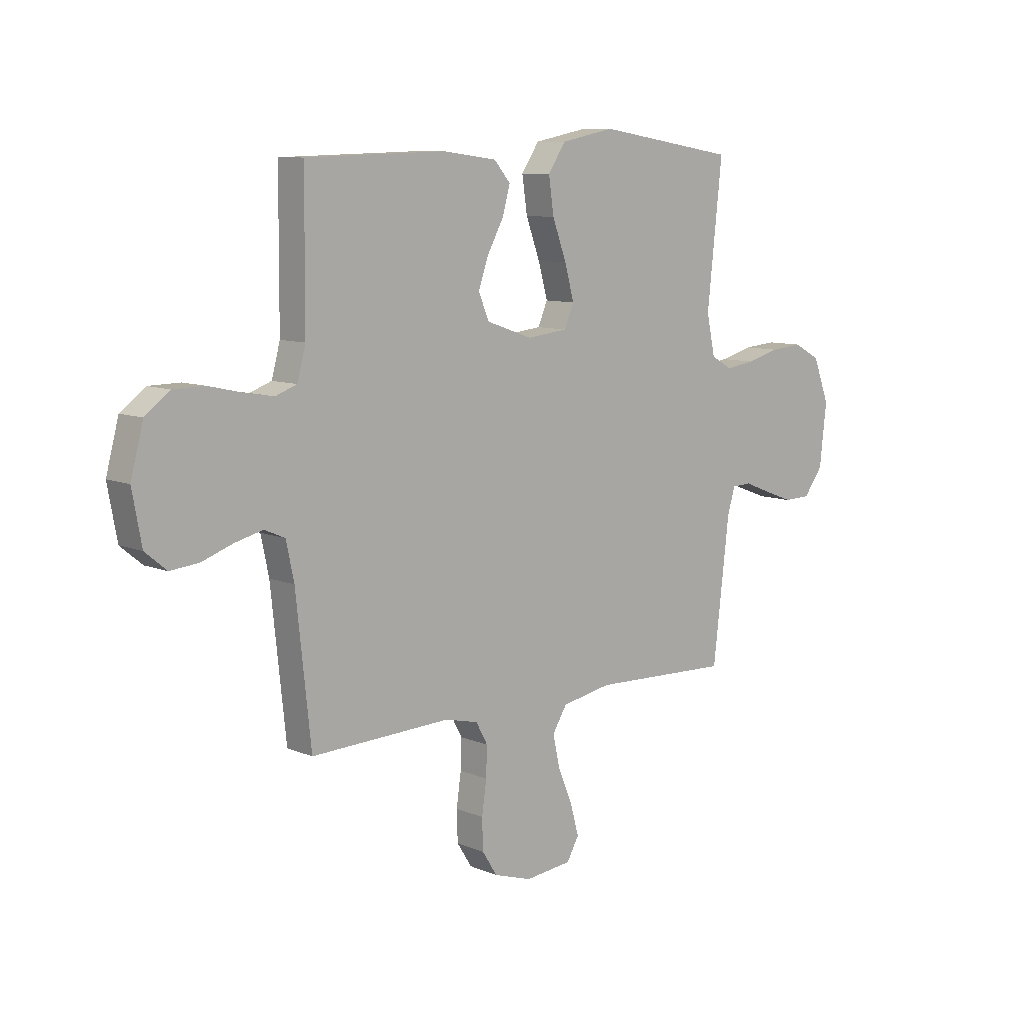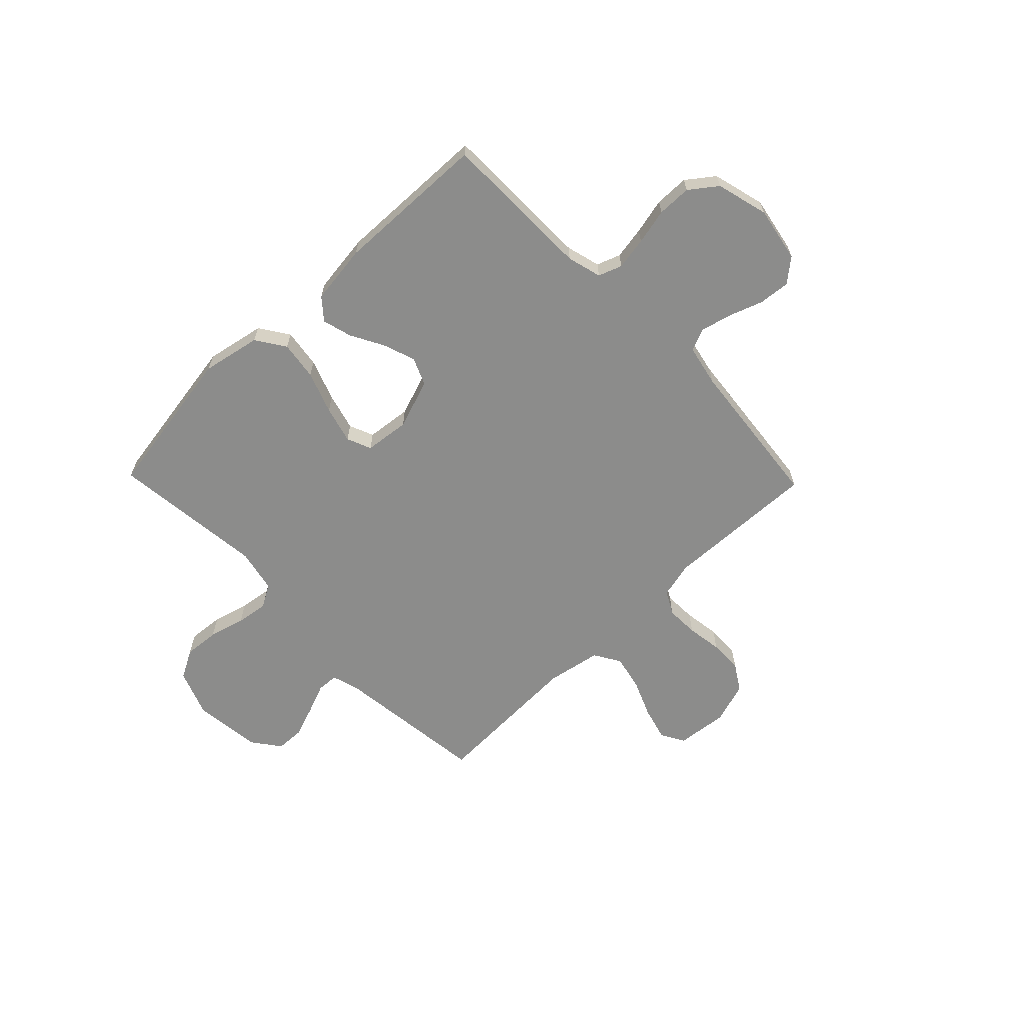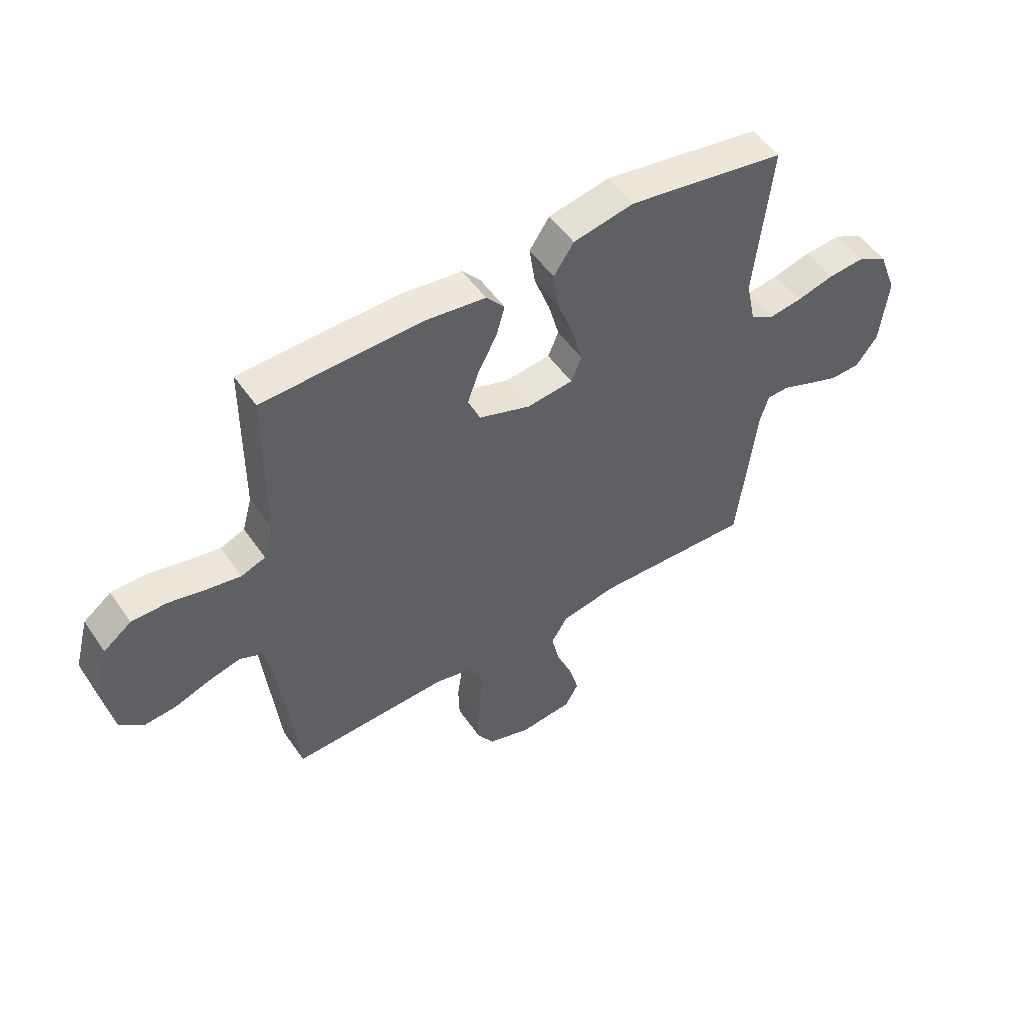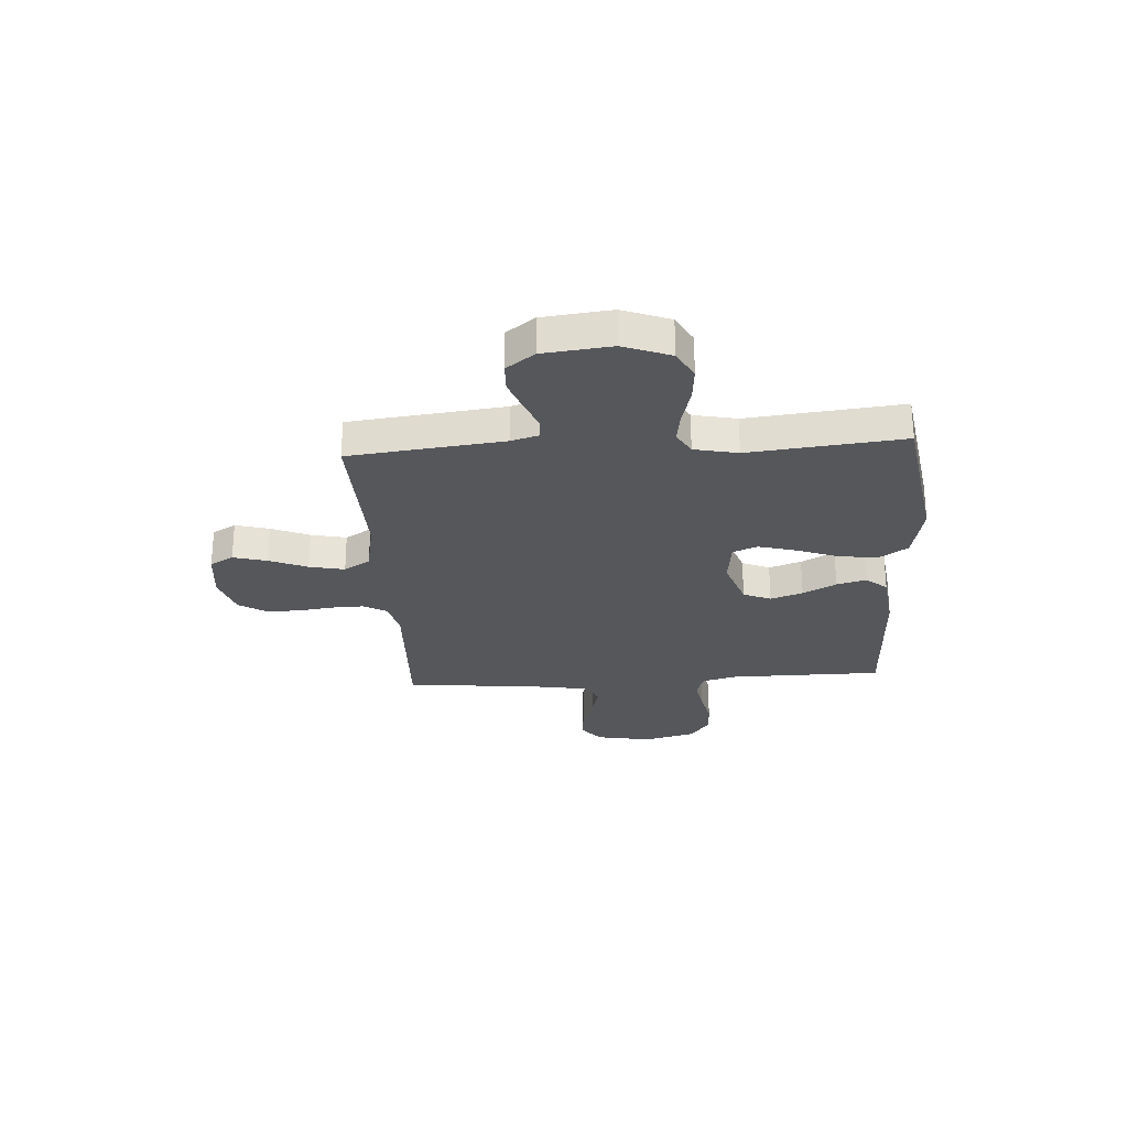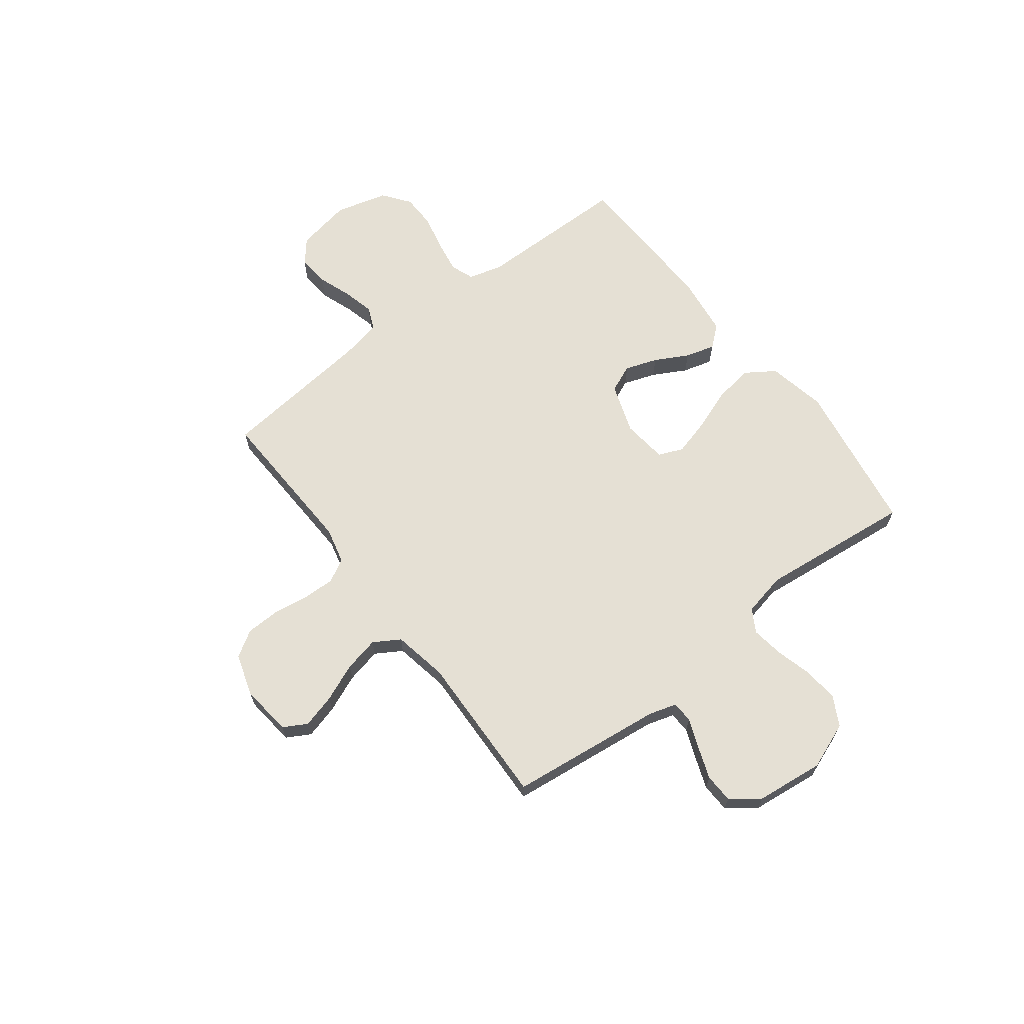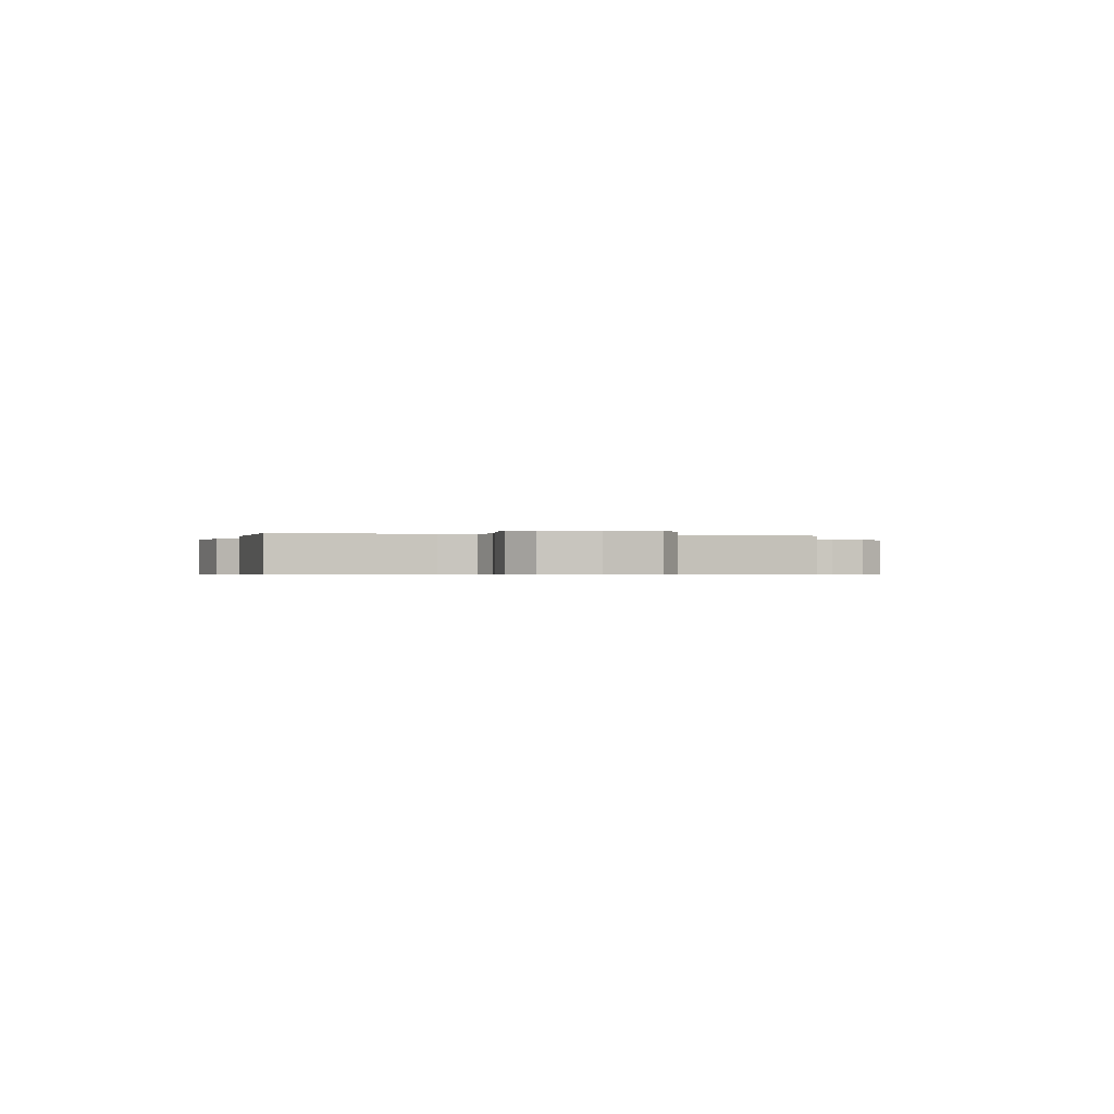
<metadata>
{"format":"obj","ext":"obj","renderer":"f3d","projection":"perspective","resolution":1024,"background":"white","views":[{"elev":9.2,"azim":137.5,"up":"+Z"},{"elev":-64.1,"azim":44.1,"up":"+Y"},{"elev":51.6,"azim":146.4,"up":"+Z"},{"elev":-26.9,"azim":-86.4,"up":"+Y"},{"elev":65.8,"azim":-127.4,"up":"+Y"},{"elev":-0.5,"azim":75.6,"up":"+Y"}]}
</metadata>
<code>
v -0.5 0.07 0.5
v -0.2 0.07 0.548
v -0.085 0.07 0.525
v -0.047 0.07 0.468
v -0.058 0.07 0.392
v -0.088 0.07 0.31
v -0.108 0.07 0.237
v -0.088 0.07 0.189
v 0 0.07 0.179
v 0.098 0.07 0.213
v 0.121 0.07 0.267
v 0.099 0.07 0.33
v 0.064 0.07 0.395
v 0.048 0.07 0.453
v 0.083 0.07 0.494
v 0.2 0.07 0.509
v 0.5 0.07 0.5
v 0.502 0.07 0.2
v 0.52 0.07 0.133
v 0.566 0.07 0.116
v 0.63 0.07 0.127
v 0.7 0.07 0.143
v 0.767 0.07 0.142
v 0.82 0.07 0.102
v 0.847 0.07 0
v 0.827 0.07 -0.108
v 0.781 0.07 -0.146
v 0.72 0.07 -0.14
v 0.653 0.07 -0.116
v 0.593 0.07 -0.101
v 0.549 0.07 -0.12
v 0.532 0.07 -0.2
v 0.5 0.07 -0.5
v 0.2 0.07 -0.488
v 0.129 0.07 -0.505
v 0.104 0.07 -0.551
v 0.106 0.07 -0.614
v 0.116 0.07 -0.684
v 0.114 0.07 -0.75
v 0.082 0.07 -0.801
v 0 0.07 -0.827
v -0.1 0.07 -0.816
v -0.126 0.07 -0.77
v -0.108 0.07 -0.704
v -0.077 0.07 -0.63
v -0.062 0.07 -0.561
v -0.093 0.07 -0.51
v -0.2 0.07 -0.49
v -0.5 0.07 -0.5
v -0.535 0.07 -0.2
v -0.551 0.07 -0.146
v -0.593 0.07 -0.144
v -0.651 0.07 -0.167
v -0.713 0.07 -0.19
v -0.77 0.07 -0.188
v -0.811 0.07 -0.133
v -0.826 0.07 0
v -0.791 0.07 0.092
v -0.734 0.07 0.123
v -0.665 0.07 0.117
v -0.594 0.07 0.098
v -0.531 0.07 0.089
v -0.486 0.07 0.115
v -0.468 0.07 0.2
v -0.5 0 0.5
v -0.2 0 0.548
v -0.085 0 0.525
v -0.047 0 0.468
v -0.058 0 0.392
v -0.088 0 0.31
v -0.108 0 0.237
v -0.088 0 0.189
v 0 0 0.179
v 0.098 0 0.213
v 0.121 0 0.267
v 0.099 0 0.33
v 0.064 0 0.395
v 0.048 0 0.453
v 0.083 0 0.494
v 0.2 0 0.509
v 0.5 0 0.5
v 0.502 0 0.2
v 0.52 0 0.133
v 0.566 0 0.116
v 0.63 0 0.127
v 0.7 0 0.143
v 0.767 0 0.142
v 0.82 0 0.102
v 0.847 0 0
v 0.827 0 -0.108
v 0.781 0 -0.146
v 0.72 0 -0.14
v 0.653 0 -0.116
v 0.593 0 -0.101
v 0.549 0 -0.12
v 0.532 0 -0.2
v 0.5 0 -0.5
v 0.2 0 -0.488
v 0.129 0 -0.505
v 0.104 0 -0.551
v 0.106 0 -0.614
v 0.116 0 -0.684
v 0.114 0 -0.75
v 0.082 0 -0.801
v 0 0 -0.827
v -0.1 0 -0.816
v -0.126 0 -0.77
v -0.108 0 -0.704
v -0.077 0 -0.63
v -0.062 0 -0.561
v -0.093 0 -0.51
v -0.2 0 -0.49
v -0.5 0 -0.5
v -0.535 0 -0.2
v -0.551 0 -0.146
v -0.593 0 -0.144
v -0.651 0 -0.167
v -0.713 0 -0.19
v -0.77 0 -0.188
v -0.811 0 -0.133
v -0.826 0 0
v -0.791 0 0.092
v -0.734 0 0.123
v -0.665 0 0.117
v -0.594 0 0.098
v -0.531 0 0.089
v -0.486 0 0.115
v -0.468 0 0.2
f 58 59 60 61
f 58 61 62
f 57 58 62
f 56 57 62
f 55 56 62 63
f 52 53 54 55
f 48 49 50
f 47 48 50 51
f 42 43 44 45
f 42 45 46
f 41 42 46
f 40 41 46
f 37 38 39 40
f 36 37 40 46
f 35 36 46 47
f 32 33 34
f 31 32 34 35
f 26 27 28 29
f 26 29 30
f 25 26 30
f 24 25 30
f 21 22 23 24
f 20 21 24 30
f 19 20 30 31
f 15 16 17 18
f 12 13 14 15
f 11 12 15 18
f 10 11 18 19
f 3 4 5 6
f 3 6 7
f 64 1 2 3
f 63 64 3 7
f 52 55 63 7
f 31 35 47 51
f 9 10 19 31
f 8 9 31 51
f 7 8 51 52
f 125 124 123 122
f 126 125 122
f 126 122 121
f 126 121 120
f 127 126 120 119
f 119 118 117 116
f 114 113 112
f 115 114 112 111
f 109 108 107 106
f 110 109 106
f 110 106 105
f 110 105 104
f 104 103 102 101
f 110 104 101 100
f 111 110 100 99
f 98 97 96
f 99 98 96 95
f 93 92 91 90
f 94 93 90
f 94 90 89
f 94 89 88
f 88 87 86 85
f 94 88 85 84
f 95 94 84 83
f 82 81 80 79
f 79 78 77 76
f 82 79 76 75
f 83 82 75 74
f 70 69 68 67
f 71 70 67
f 67 66 65 128
f 71 67 128 127
f 71 127 119 116
f 115 111 99 95
f 95 83 74 73
f 115 95 73 72
f 116 115 72 71
f 1 65 66 2
f 2 66 67 3
f 3 67 68 4
f 4 68 69 5
f 5 69 70 6
f 6 70 71 7
f 7 71 72 8
f 8 72 73 9
f 9 73 74 10
f 10 74 75 11
f 11 75 76 12
f 12 76 77 13
f 13 77 78 14
f 14 78 79 15
f 15 79 80 16
f 16 80 81 17
f 17 81 82 18
f 18 82 83 19
f 19 83 84 20
f 20 84 85 21
f 21 85 86 22
f 22 86 87 23
f 23 87 88 24
f 24 88 89 25
f 25 89 90 26
f 26 90 91 27
f 27 91 92 28
f 28 92 93 29
f 29 93 94 30
f 30 94 95 31
f 31 95 96 32
f 32 96 97 33
f 33 97 98 34
f 34 98 99 35
f 35 99 100 36
f 36 100 101 37
f 37 101 102 38
f 38 102 103 39
f 39 103 104 40
f 40 104 105 41
f 41 105 106 42
f 42 106 107 43
f 43 107 108 44
f 44 108 109 45
f 45 109 110 46
f 46 110 111 47
f 47 111 112 48
f 48 112 113 49
f 49 113 114 50
f 50 114 115 51
f 51 115 116 52
f 52 116 117 53
f 53 117 118 54
f 54 118 119 55
f 55 119 120 56
f 56 120 121 57
f 57 121 122 58
f 58 122 123 59
f 59 123 124 60
f 60 124 125 61
f 61 125 126 62
f 62 126 127 63
f 63 127 128 64
f 64 128 65 1

</code>
